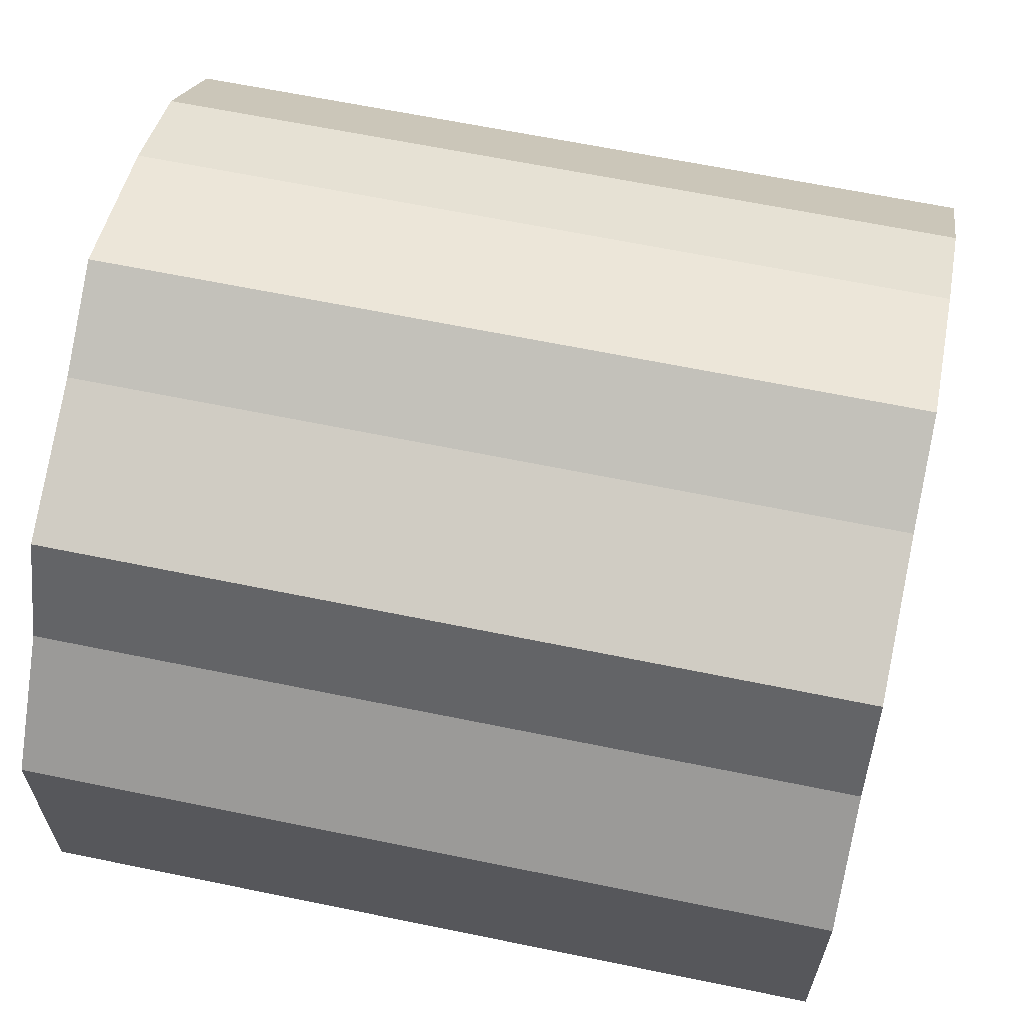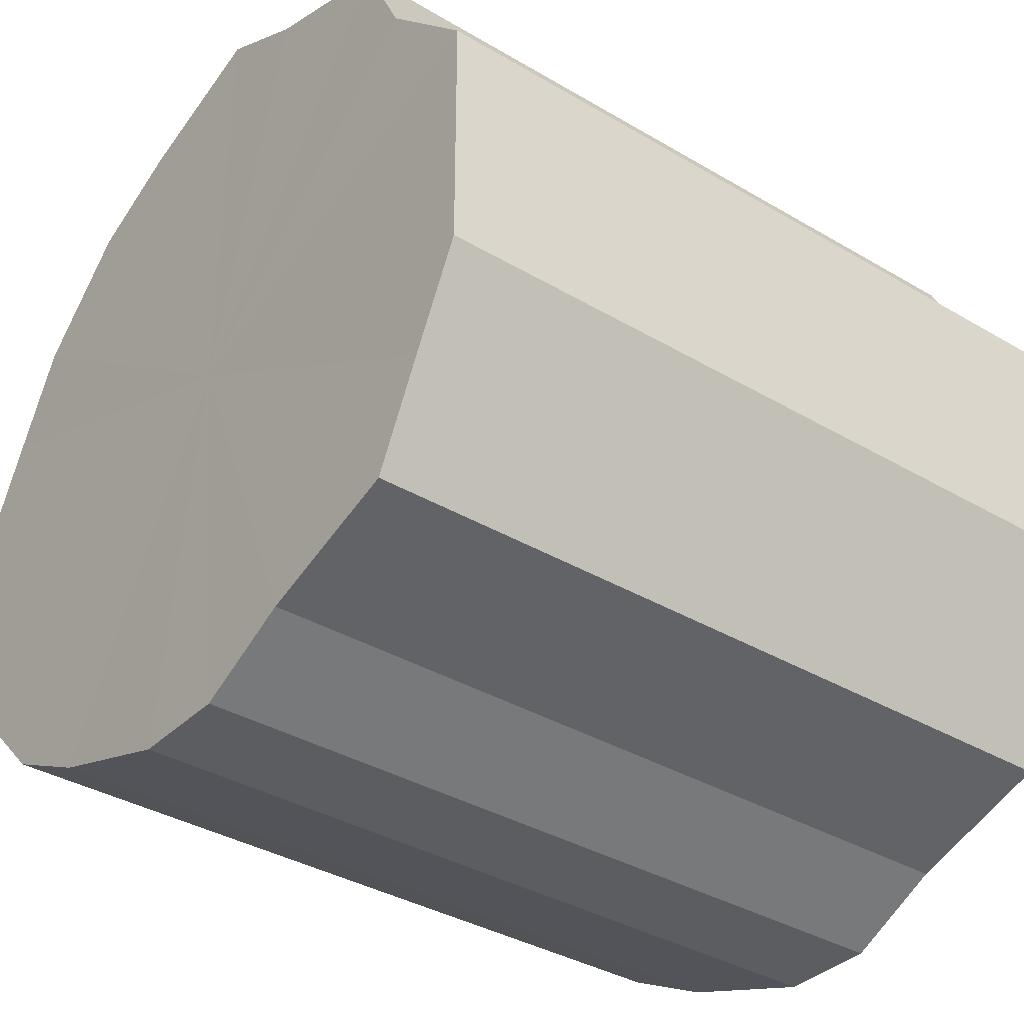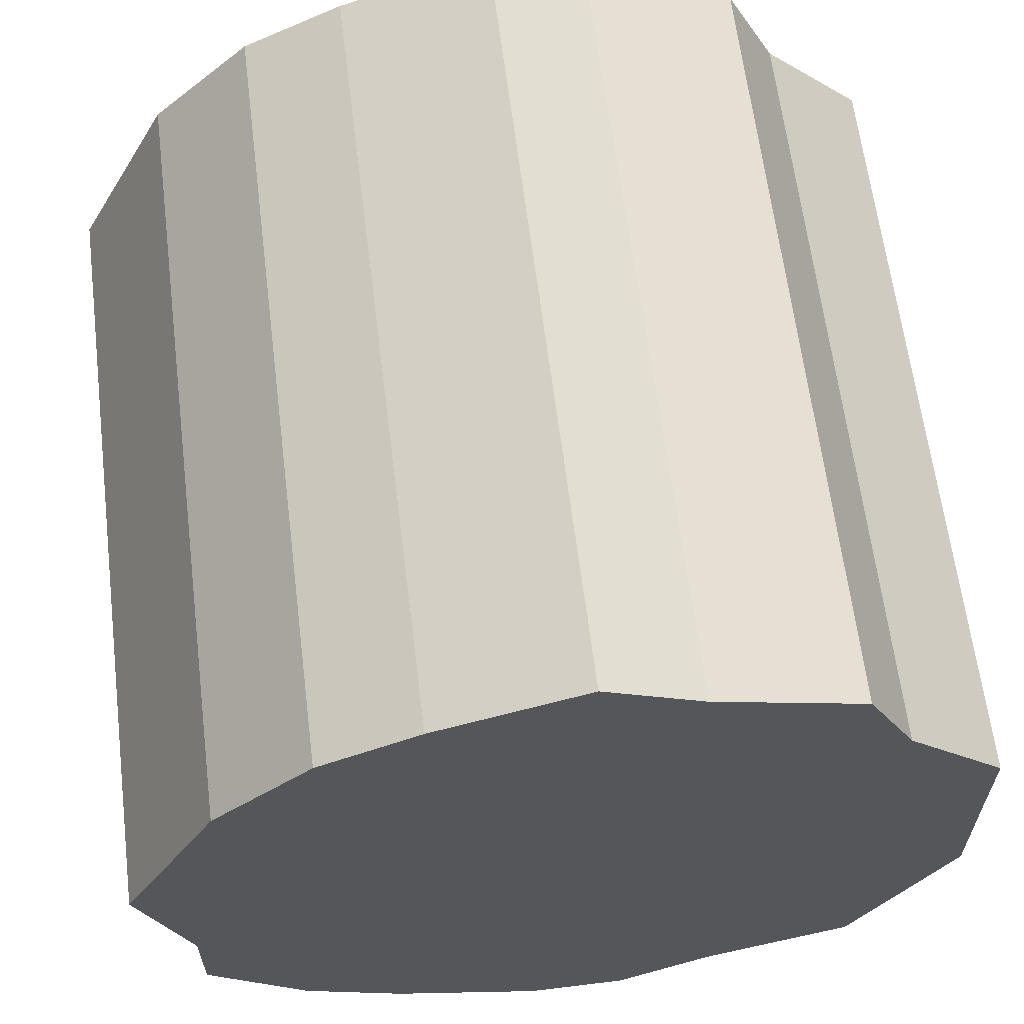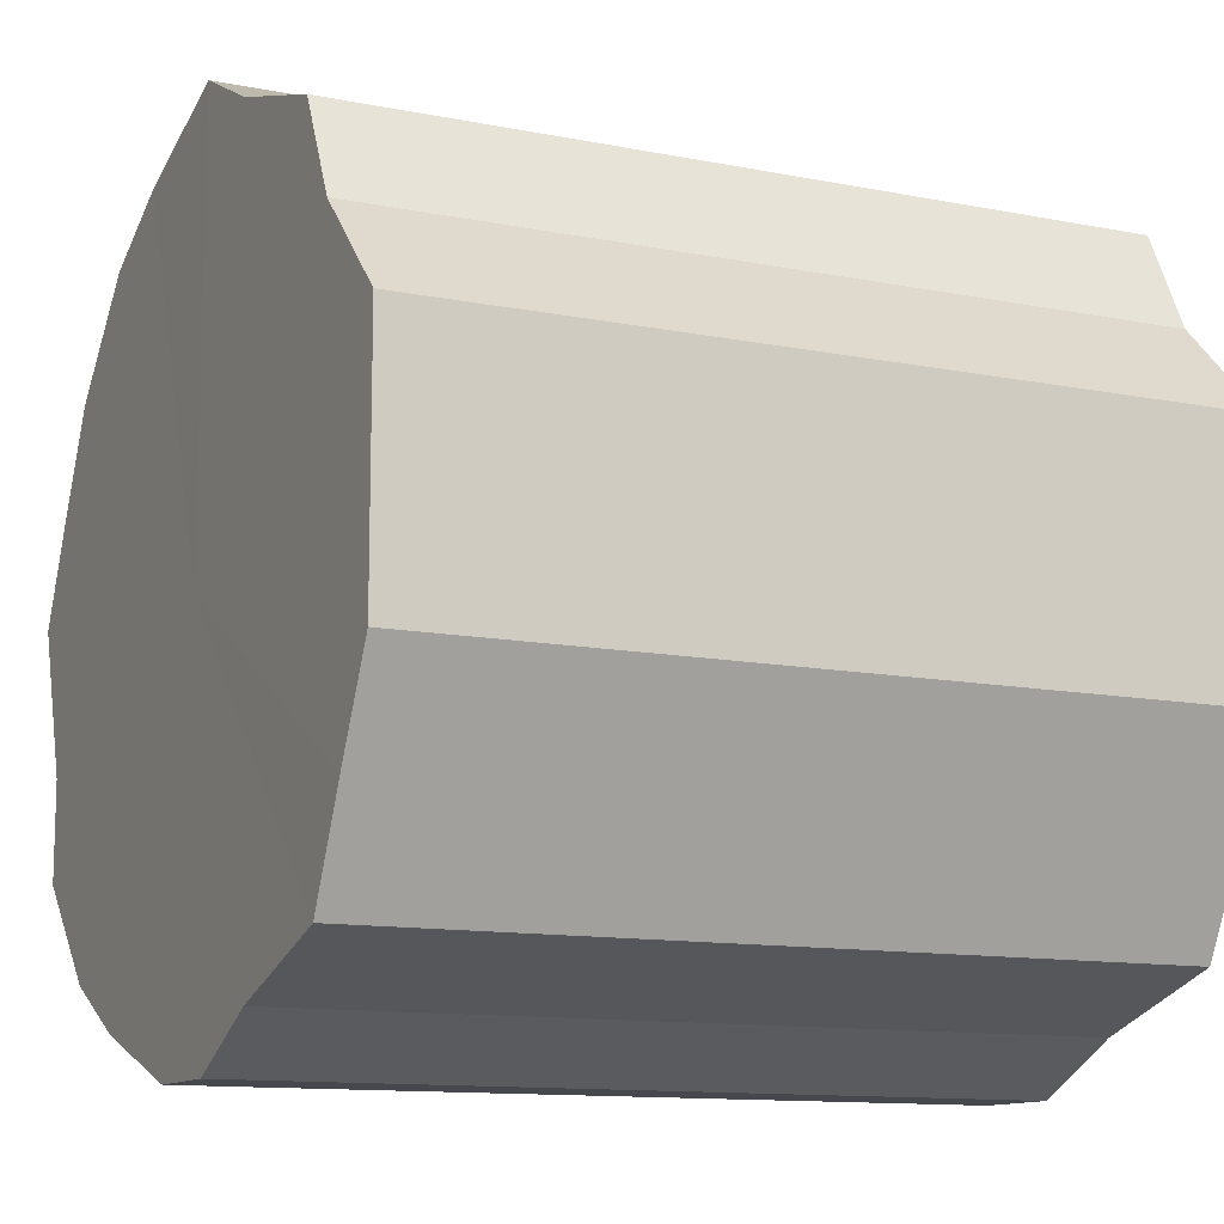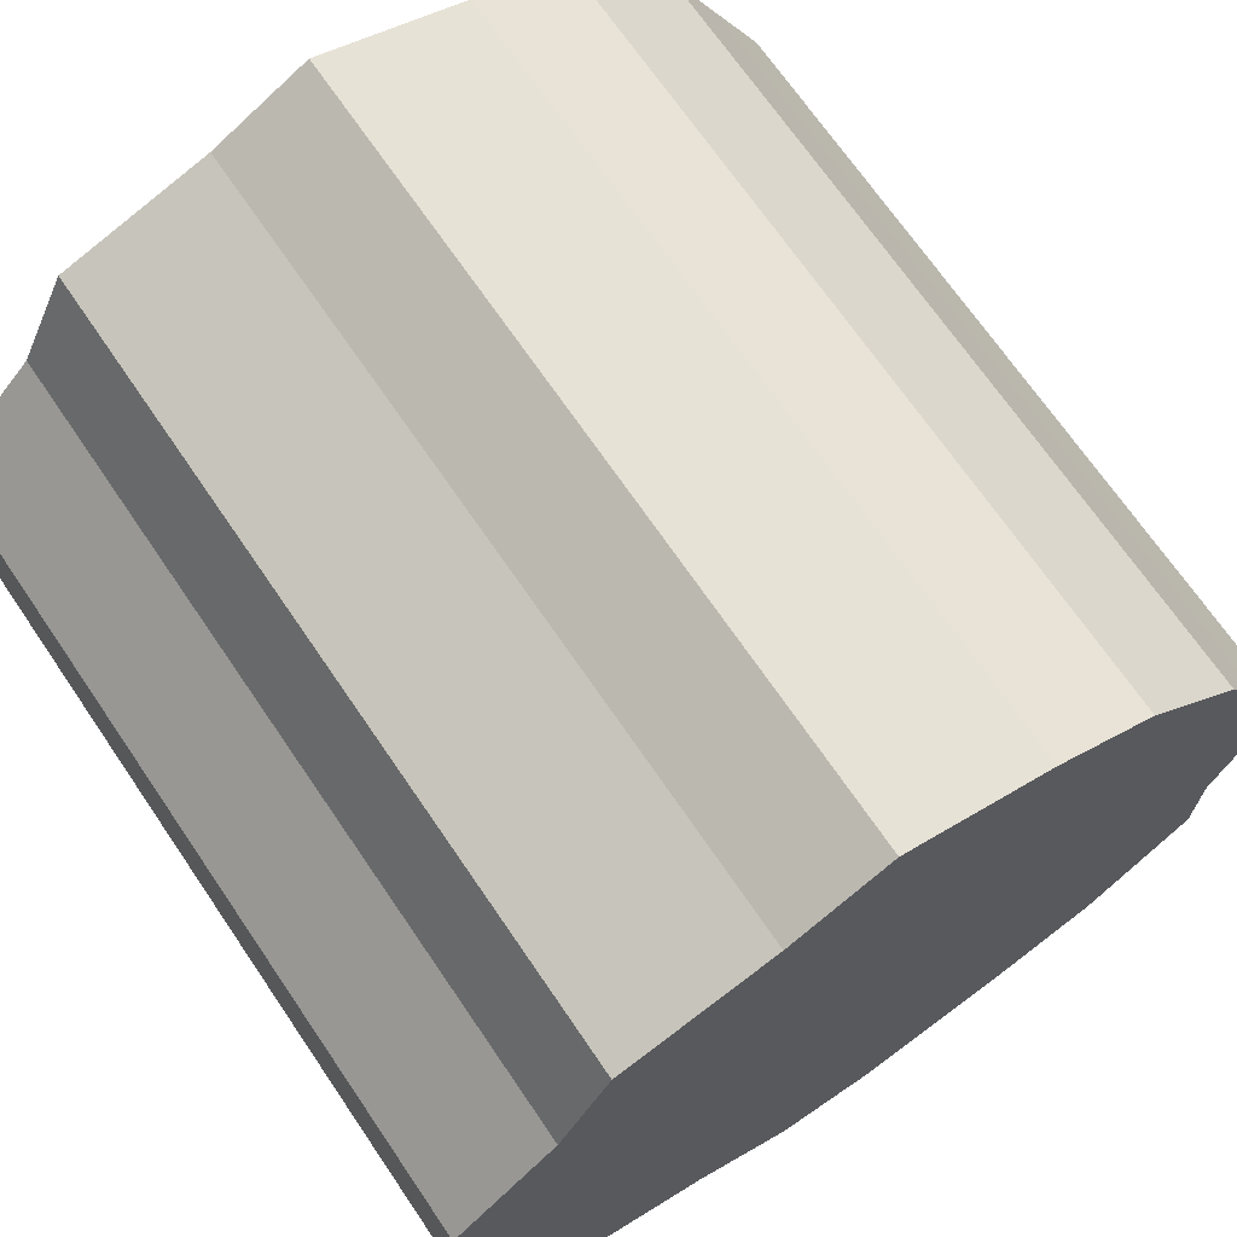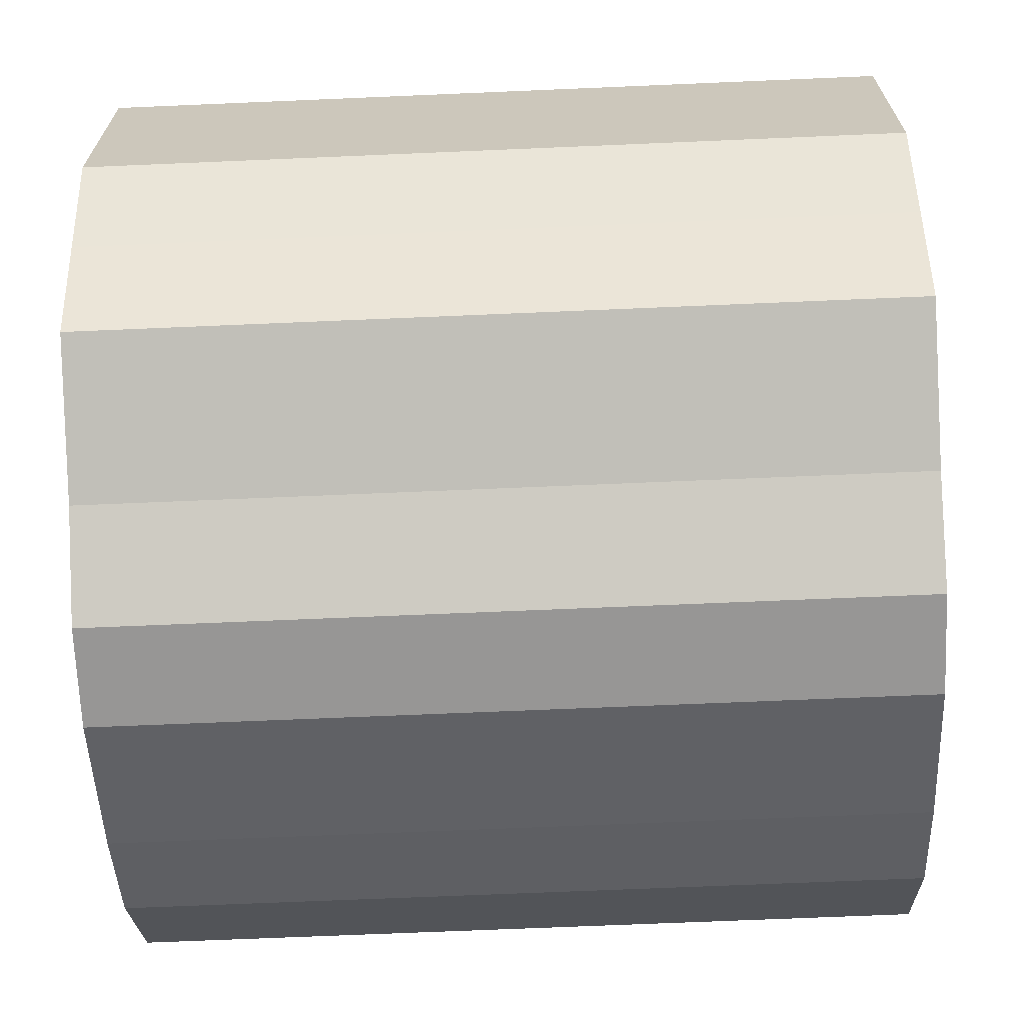
<metadata>
{"format":"obj","ext":"obj","renderer":"f3d","projection":"perspective","resolution":1024,"background":"white","views":[{"elev":64.3,"azim":101.7,"up":"+Y"},{"elev":-35.9,"azim":52.0,"up":"+Y"},{"elev":62.9,"azim":-7.0,"up":"+Y"},{"elev":-11.7,"azim":64.4,"up":"+Y"},{"elev":69.5,"azim":145.8,"up":"+Y"},{"elev":-68.0,"azim":92.4,"up":"+Y"}]}
</metadata>
<code>
o 743
v 2225 1881 23.58
v 2225 1881 23.58
v 2225 1881 23.42
v 2225 1881 23.58
v 2225 1881 23.42
v 2225 1881 23.58
v 2225 1881 23.42
v 2225 1880 23.58
v 2225 1881 23.42
v 2225 1881 23.58
v 2225 1881 23.42
v 2225 1880 23.58
v 2225 1880 23.42
v 2225 1880 23.58
v 2225 1880 23.42
v 2225 1880 23.58
v 2225 1880 23.42
v 2225 1880 23.58
v 2225 1880 23.42
v 2225 1880 23.58
v 2225 1880 23.42
v 2225 1880 23.58
v 2225 1880 23.42
v 2225 1880 23.58
v 2225 1880 23.42
v 2225 1880 23.58
v 2225 1880 23.42
v 2225 1880 23.58
v 2225 1880 23.42
v 2225 1880 23.58
v 2225 1880 23.42
v 2225 1880 23.58
v 2225 1880 23.42
v 2225 1880 23.58
v 2225 1880 23.42
v 2225 1880 23.58
v 2225 1880 23.42
v 2225 1880 23.58
v 2225 1880 23.42
v 2225 1880 23.58
v 2225 1880 23.42
v 2225 1880 23.42
v 2225 1881 23.42
v 2225 1881 23.58
v 2225 1881 23.42
v 2225 1881 23.58
v 2225 1881 23.42
v 2225 1881 23.42
v 2225 1881 23.58
v 2225 1881 23.42
v 2225 1881 23.58
v 2225 1880 23.58
v 2225 1880 23.42
v 2225 1880 23.42
v 2225 1881 23.58
v 2225 1880 23.42
v 2225 1880 23.58
v 2225 1880 23.58
v 2225 1880 23.42
v 2225 1880 23.42
v 2225 1880 23.58
v 2225 1880 23.42
v 2225 1880 23.58
v 2225 1880 23.58
v 2225 1880 23.42
v 2225 1880 23.42
v 2225 1880 23.58
v 2225 1880 23.42
v 2225 1880 23.58
v 2225 1880 23.58
v 2225 1880 23.42
v 2225 1880 23.42
v 2225 1880 23.58
v 2225 1880 23.42
v 2225 1880 23.58
v 2225 1880 23.58
v 2225 1880 23.42
v 2225 1880 23.42
v 2225 1880 23.58
v 2225 1880 23.42
v 2225 1880 23.58
v 2225 1880 23.58
v 2225 1880 23.42
v 2225 1880 23.58
v 2225 1880 23.58
v 2225 1881 23.58
v 2225 1881 23.58
v 2225 1881 23.58
v 2225 1881 23.58
v 2225 1880 23.58
v 2225 1881 23.58
v 2225 1880 23.58
v 2225 1880 23.58
v 2225 1880 23.58
v 2225 1880 23.58
v 2225 1880 23.58
v 2225 1880 23.58
v 2225 1880 23.58
v 2225 1880 23.58
v 2225 1880 23.58
v 2225 1880 23.58
v 2225 1880 23.58
v 2225 1880 23.58
v 2225 1880 23.58
v 2225 1880 23.58
v 2225 1880 23.58
v 2225 1880 23.42
v 2225 1881 23.42
v 2225 1881 23.42
v 2225 1881 23.42
v 2225 1881 23.42
v 2225 1881 23.42
v 2225 1880 23.42
v 2225 1880 23.42
v 2225 1880 23.42
v 2225 1880 23.42
v 2225 1880 23.42
v 2225 1880 23.42
v 2225 1880 23.42
v 2225 1880 23.42
v 2225 1880 23.42
v 2225 1880 23.42
v 2225 1880 23.42
v 2225 1880 23.42
v 2225 1880 23.42
v 2225 1880 23.42
v 2225 1880 23.42
v 2225 1880 23.42
f 1 2 3
f 2 4 5
f 6 1 7
f 4 8 9
f 10 6 11
f 8 12 13
f 14 10 15
f 12 16 17
f 18 14 19
f 16 20 21
f 22 18 23
f 20 24 25
f 26 22 27
f 24 28 29
f 30 26 31
f 28 32 33
f 34 30 35
f 32 36 37
f 38 34 39
f 36 40 41
f 40 38 42
f 43 44 45
f 45 46 47
f 48 49 43
f 50 51 48
f 47 52 53
f 54 55 50
f 56 57 54
f 53 58 59
f 60 61 56
f 62 63 60
f 59 64 65
f 66 67 62
f 68 69 66
f 65 70 71
f 72 73 68
f 74 75 72
f 71 76 77
f 78 79 74
f 80 81 78
f 77 82 83
f 83 84 80
f 85 86 87
f 85 88 86
f 85 87 89
f 85 90 88
f 85 89 91
f 85 92 90
f 85 91 93
f 85 94 92
f 85 93 95
f 85 96 94
f 85 95 97
f 85 98 96
f 85 97 99
f 85 100 98
f 85 99 101
f 85 102 100
f 85 101 103
f 85 104 102
f 85 103 105
f 85 106 104
f 85 105 106
f 107 108 109
f 107 110 108
f 107 109 111
f 107 112 110
f 107 111 113
f 107 114 112
f 107 113 115
f 107 116 114
f 107 115 117
f 107 118 116
f 107 117 119
f 107 120 118
f 107 119 121
f 107 122 120
f 107 121 123
f 107 124 122
f 107 123 125
f 107 126 124
f 107 125 127
f 107 128 126
f 107 127 128

</code>
